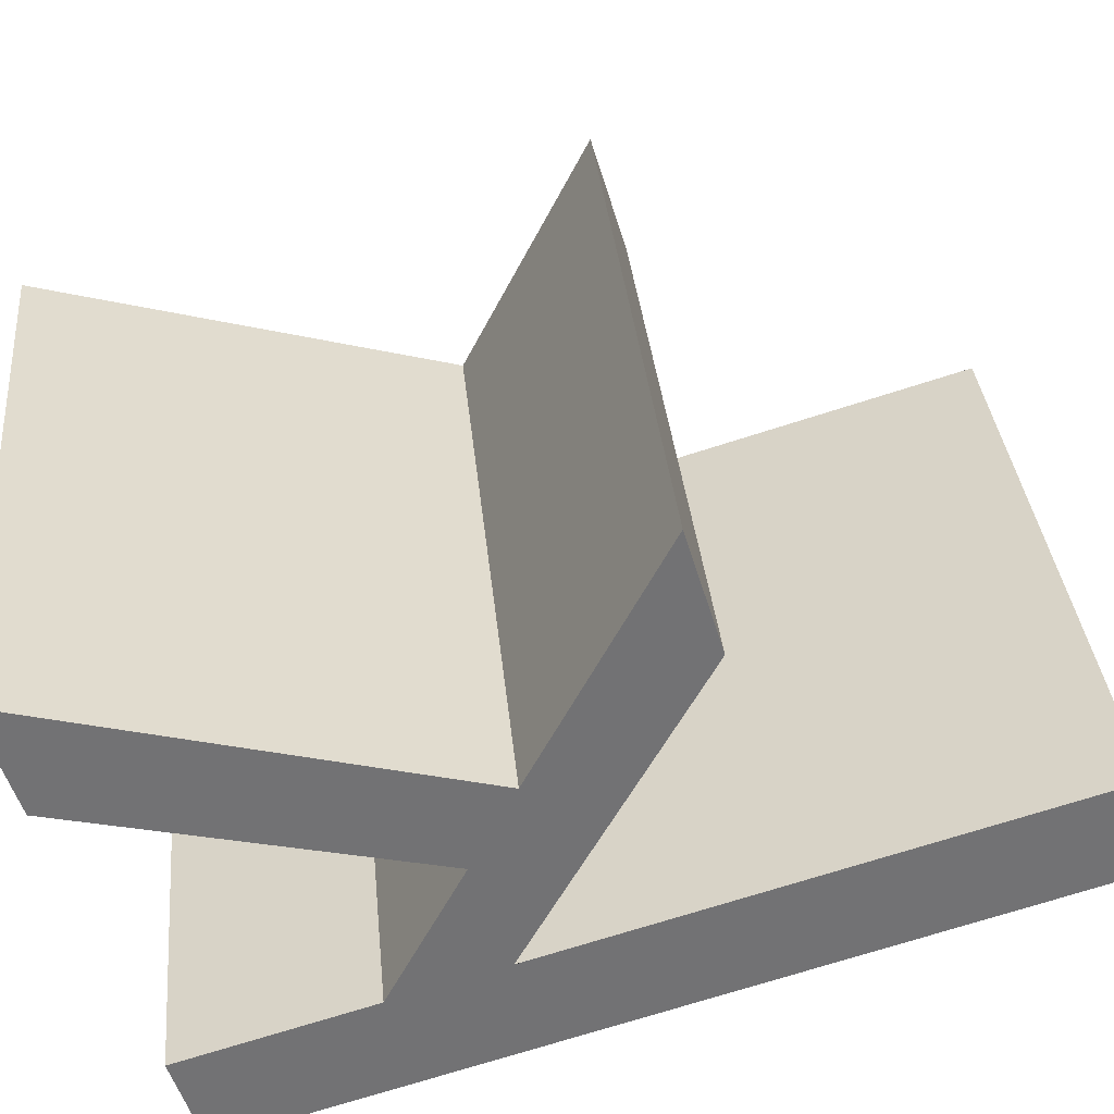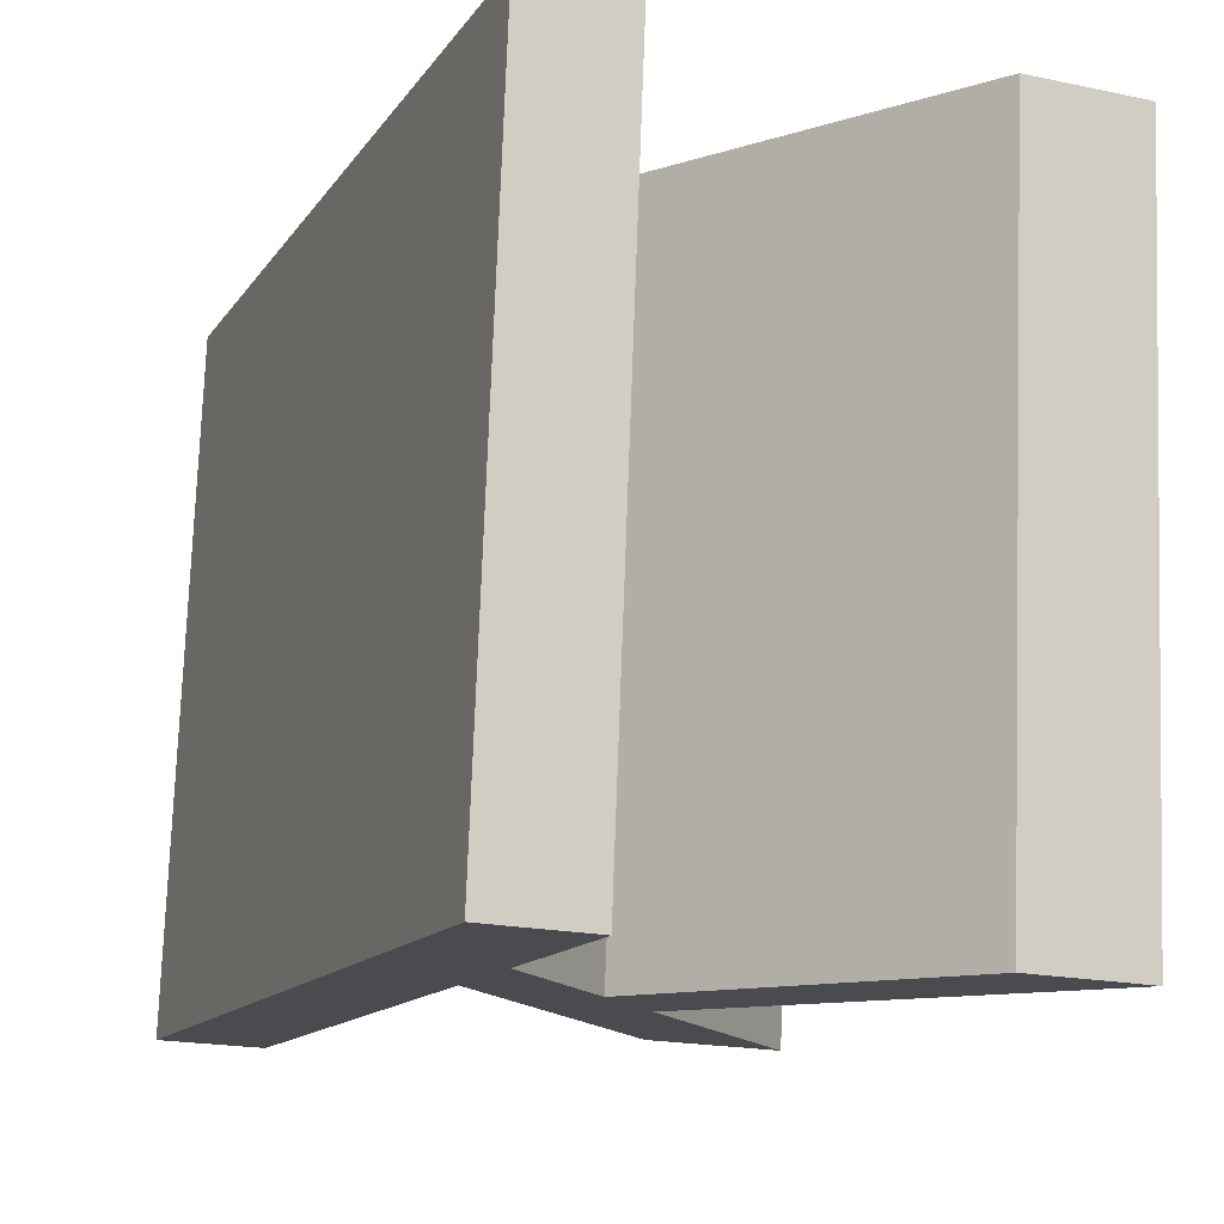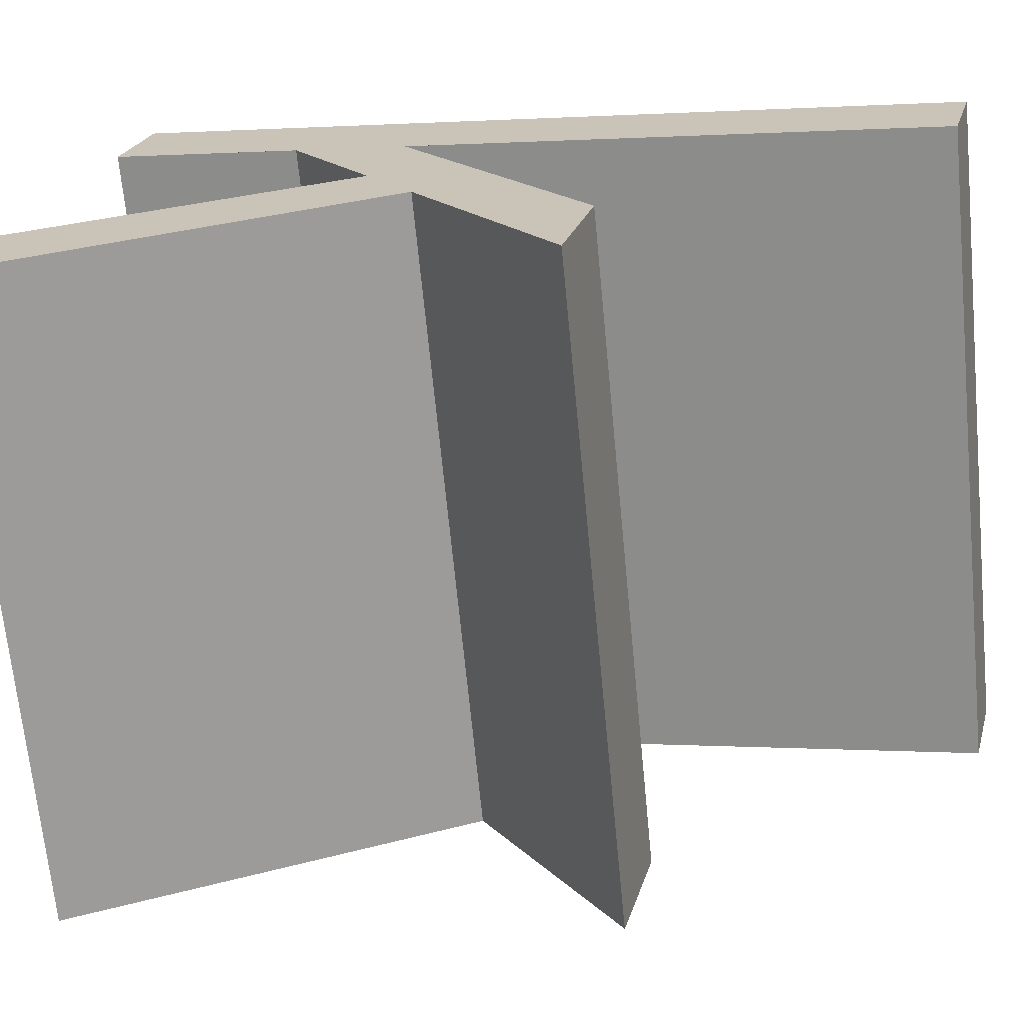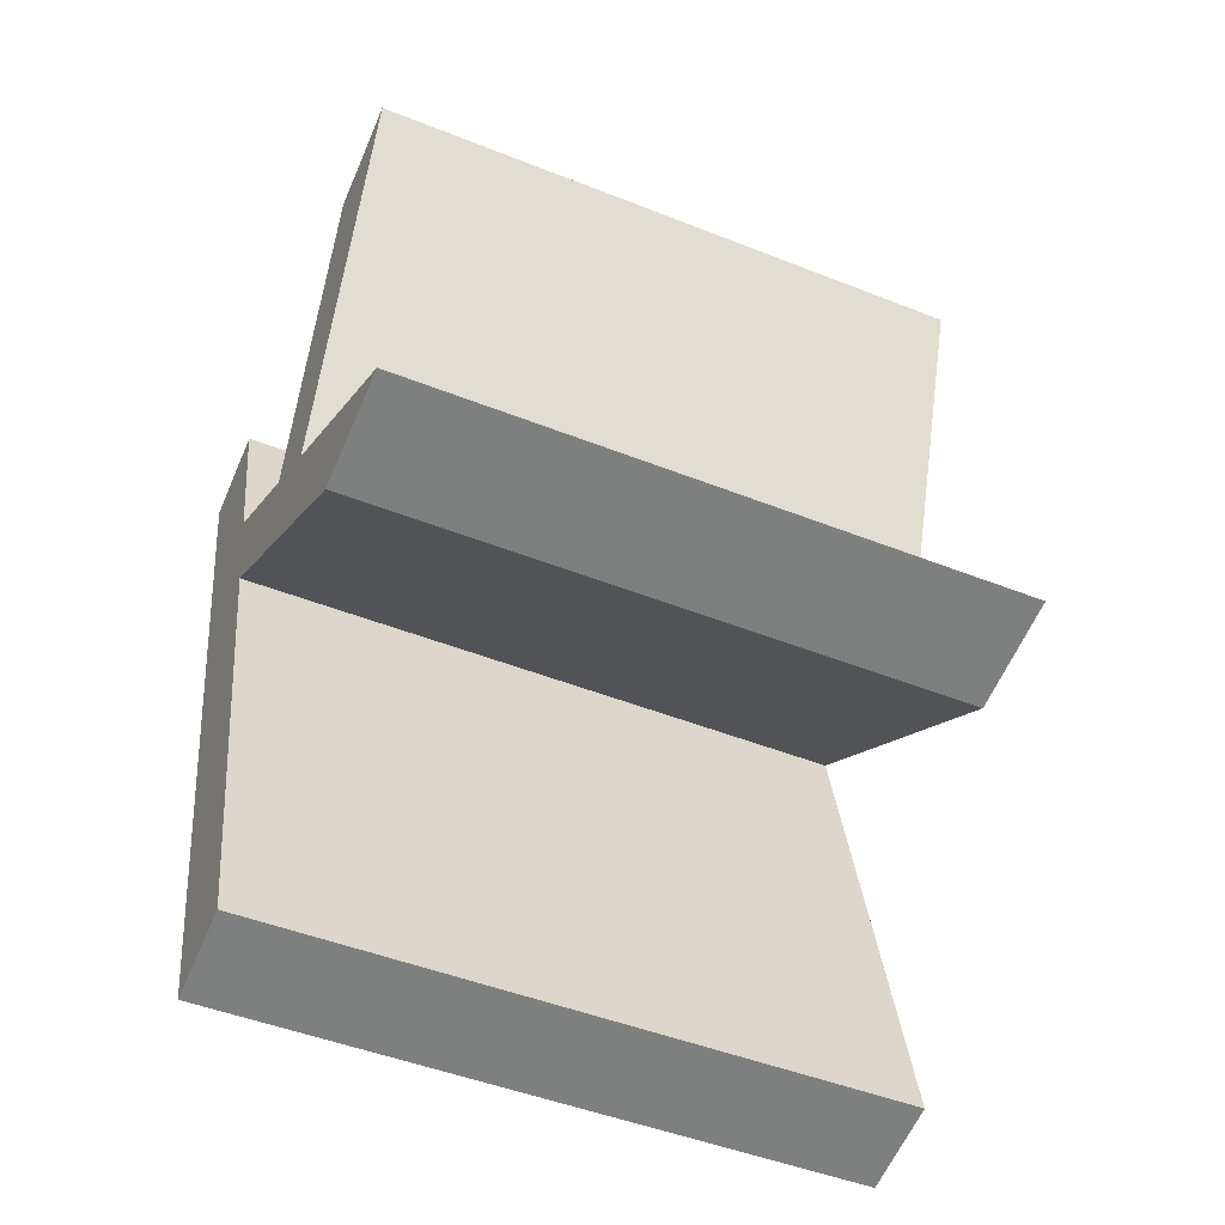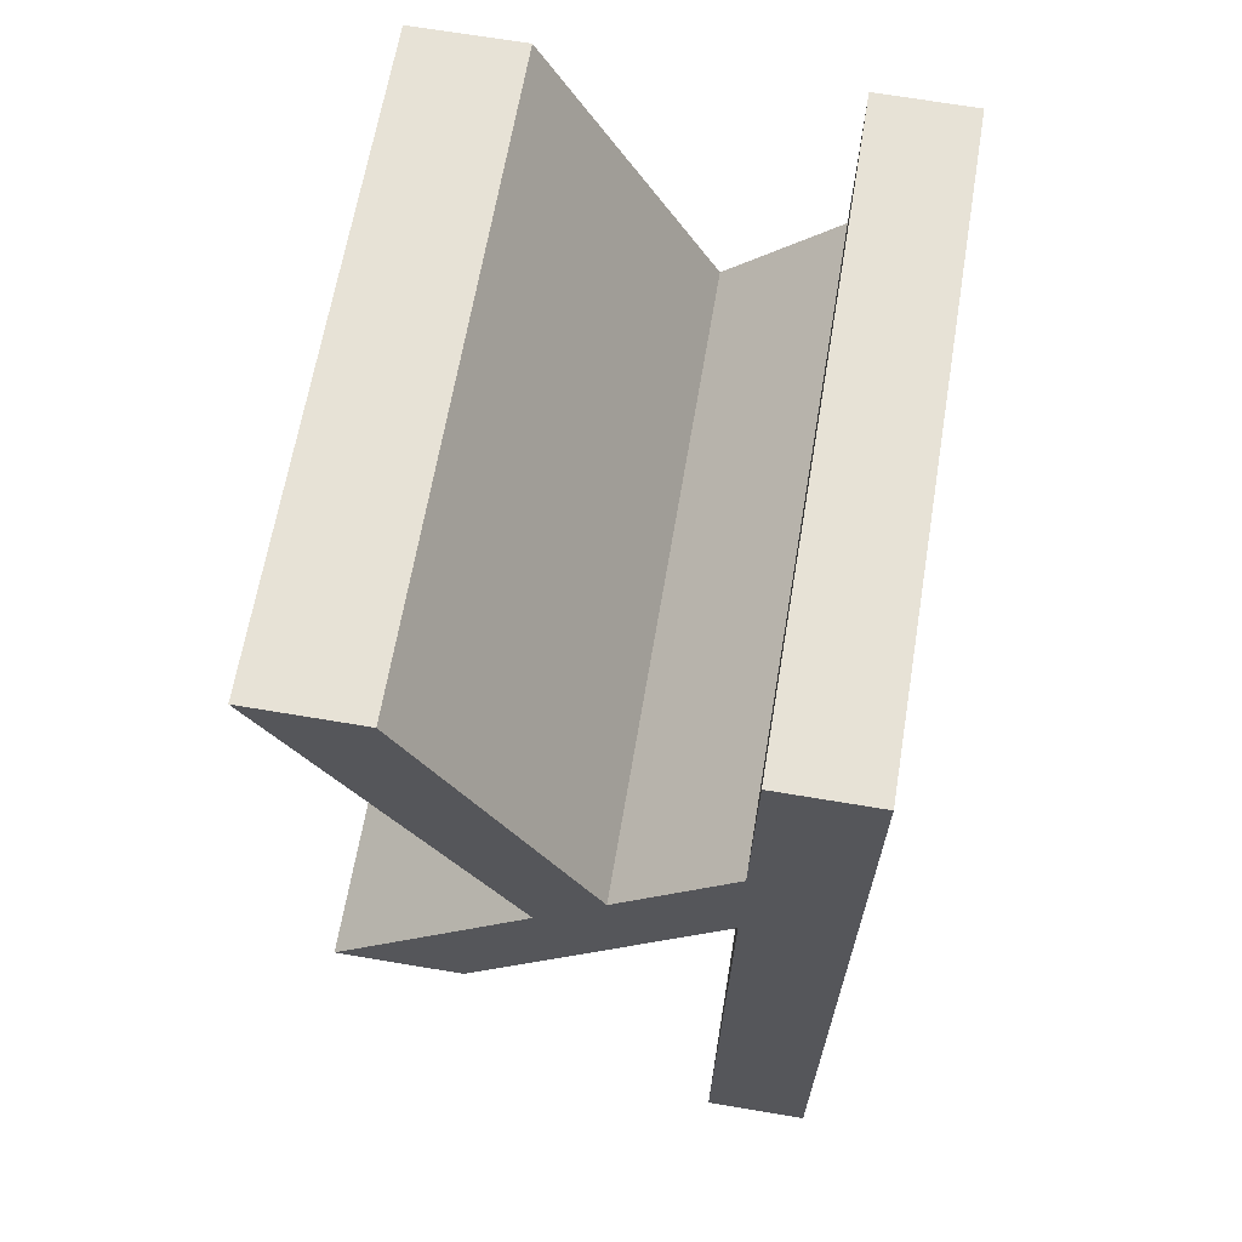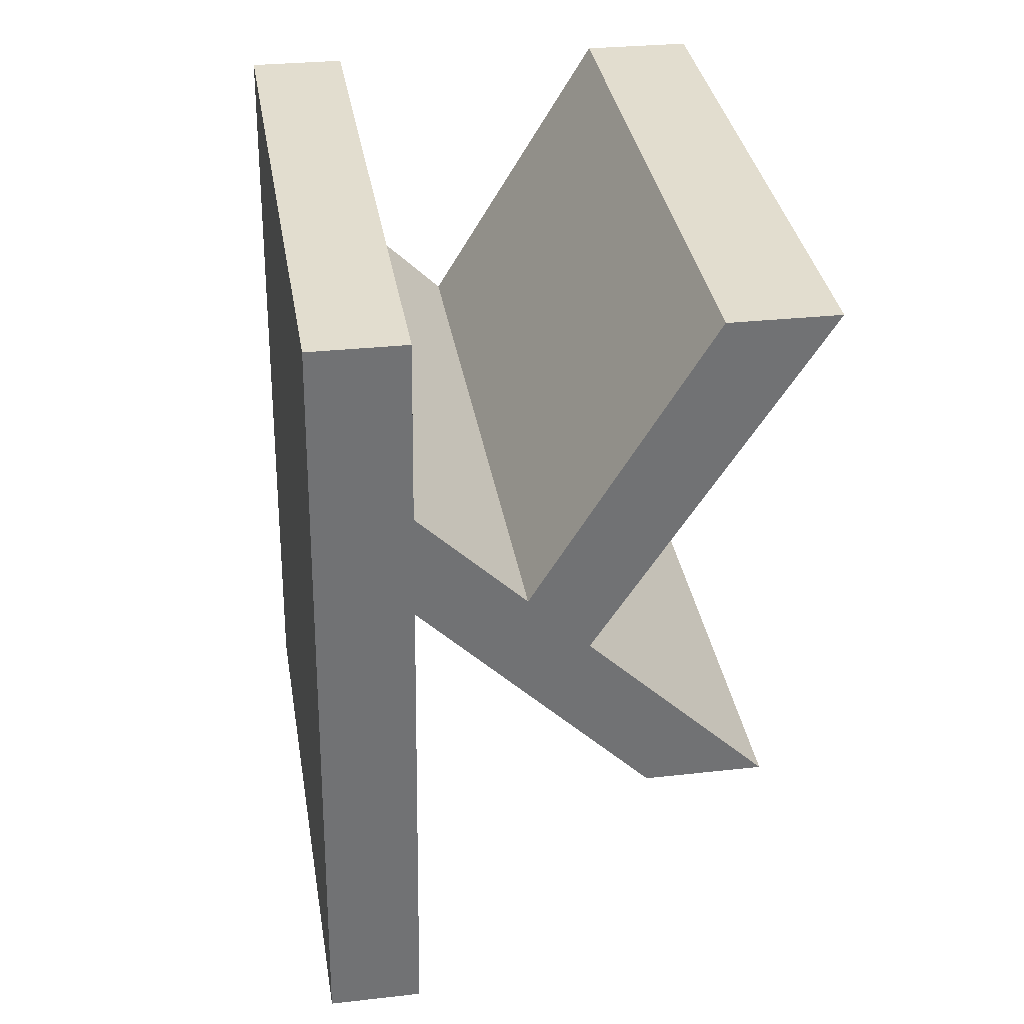
<metadata>
{"format":"obj","ext":"obj","renderer":"f3d","projection":"perspective","resolution":1024,"background":"white","views":[{"elev":-53.6,"azim":106.7,"up":"+Y"},{"elev":-19.5,"azim":-21.5,"up":"+Y"},{"elev":22.7,"azim":104.3,"up":"+Y"},{"elev":-61.5,"azim":66.5,"up":"+Z"},{"elev":69.4,"azim":-170.5,"up":"+Z"},{"elev":29.1,"azim":-9.5,"up":"+Z"}]}
</metadata>
<code>
o #ID1688
v 0.2279 0.04686 -0.09982
v 0.226 0.04522 -0.08345
v 0.226 0.04686 -0.09982
v 0.2279 0.04522 -0.08345
v 0.2279 0.04582 -0.08939
v 0.2279 0.04559 -0.08718
v 0.2327 0.04629 -0.09417
v 0.2301 0.04581 -0.08932
v 0.2314 0.04593 -0.09054
v 0.2351 0.04629 -0.09417
v 0.2336 0.04522 -0.08345
v 0.2358 0.04522 -0.08345
v 0.2358 0.05786 -0.08219
v 0.2336 0.04522 -0.08345
v 0.2358 0.04522 -0.08345
v 0.2336 0.05786 -0.08219
v 0.2301 0.05845 -0.08805
v 0.2336 0.04522 -0.08345
v 0.2336 0.05786 -0.08219
v 0.2301 0.04581 -0.08932
v 0.2301 0.05845 -0.08805
v 0.2279 0.04559 -0.08718
v 0.2301 0.04581 -0.08932
v 0.2279 0.05823 -0.08592
v 0.2279 0.04559 -0.08718
v 0.2279 0.05786 -0.08219
v 0.2279 0.04522 -0.08345
v 0.2279 0.05823 -0.08592
v 0.2279 0.05786 -0.08219
v 0.226 0.04522 -0.08345
v 0.2279 0.04522 -0.08345
v 0.226 0.05786 -0.08219
v 0.226 0.0595 -0.09856
v 0.226 0.04522 -0.08345
v 0.226 0.05786 -0.08219
v 0.226 0.04686 -0.09982
v 0.226 0.0595 -0.09856
v 0.2279 0.04686 -0.09982
v 0.226 0.04686 -0.09982
v 0.2279 0.0595 -0.09856
v 0.2279 0.04686 -0.09982
v 0.2279 0.05845 -0.08812
v 0.2279 0.04582 -0.08939
v 0.2279 0.0595 -0.09856
v 0.2327 0.05893 -0.09291
v 0.2279 0.04582 -0.08939
v 0.2279 0.05845 -0.08812
v 0.2327 0.04629 -0.09417
v 0.2327 0.05893 -0.09291
v 0.2351 0.04629 -0.09417
v 0.2327 0.04629 -0.09417
v 0.2351 0.05893 -0.09291
v 0.2351 0.04629 -0.09417
v 0.2314 0.05857 -0.08927
v 0.2314 0.04593 -0.09054
v 0.2351 0.05893 -0.09291
v 0.2314 0.04593 -0.09054
v 0.2358 0.05786 -0.08219
v 0.2358 0.04522 -0.08345
v 0.2314 0.05857 -0.08927
v 0.2336 0.05786 -0.08219
v 0.2314 0.05857 -0.08927
v 0.2301 0.05845 -0.08805
v 0.2358 0.05786 -0.08219
v 0.2279 0.05845 -0.08812
v 0.2279 0.05823 -0.08592
v 0.2327 0.05893 -0.09291
v 0.2351 0.05893 -0.09291
v 0.2279 0.05786 -0.08219
v 0.226 0.0595 -0.09856
v 0.226 0.05786 -0.08219
v 0.2279 0.0595 -0.09856
f 1 2 3
f 3 2 1
f 2 1 4
f 4 1 2
f 4 1 5
f 5 1 4
f 4 5 6
f 6 5 4
f 7 6 5
f 5 6 7
f 6 7 8
f 8 7 6
f 8 7 9
f 9 7 8
f 9 7 10
f 10 7 9
f 9 11 8
f 8 11 9
f 11 9 12
f 12 9 11
f 13 14 15
f 15 14 13
f 14 13 16
f 16 13 14
f 17 18 19
f 19 18 17
f 18 17 20
f 20 17 18
f 21 22 23
f 23 22 21
f 22 21 24
f 24 21 22
f 25 26 27
f 27 26 25
f 26 25 28
f 28 25 26
f 29 30 31
f 31 30 29
f 30 29 32
f 32 29 30
f 33 34 35
f 35 34 33
f 34 33 36
f 36 33 34
f 37 38 39
f 39 38 37
f 38 37 40
f 40 37 38
f 41 42 43
f 43 42 41
f 42 41 44
f 44 41 42
f 45 46 47
f 47 46 45
f 46 45 48
f 48 45 46
f 49 50 51
f 51 50 49
f 50 49 52
f 52 49 50
f 53 54 55
f 55 54 53
f 54 53 56
f 56 53 54
f 57 58 59
f 59 58 57
f 58 57 60
f 60 57 58
f 61 62 63
f 63 62 61
f 62 61 64
f 64 61 62
f 63 65 66
f 66 65 63
f 65 63 67
f 67 63 65
f 67 63 62
f 62 63 67
f 67 62 68
f 68 62 67
f 69 70 71
f 71 70 69
f 70 69 72
f 72 69 70
f 72 69 66
f 66 69 72
f 72 66 65
f 65 66 72

</code>
